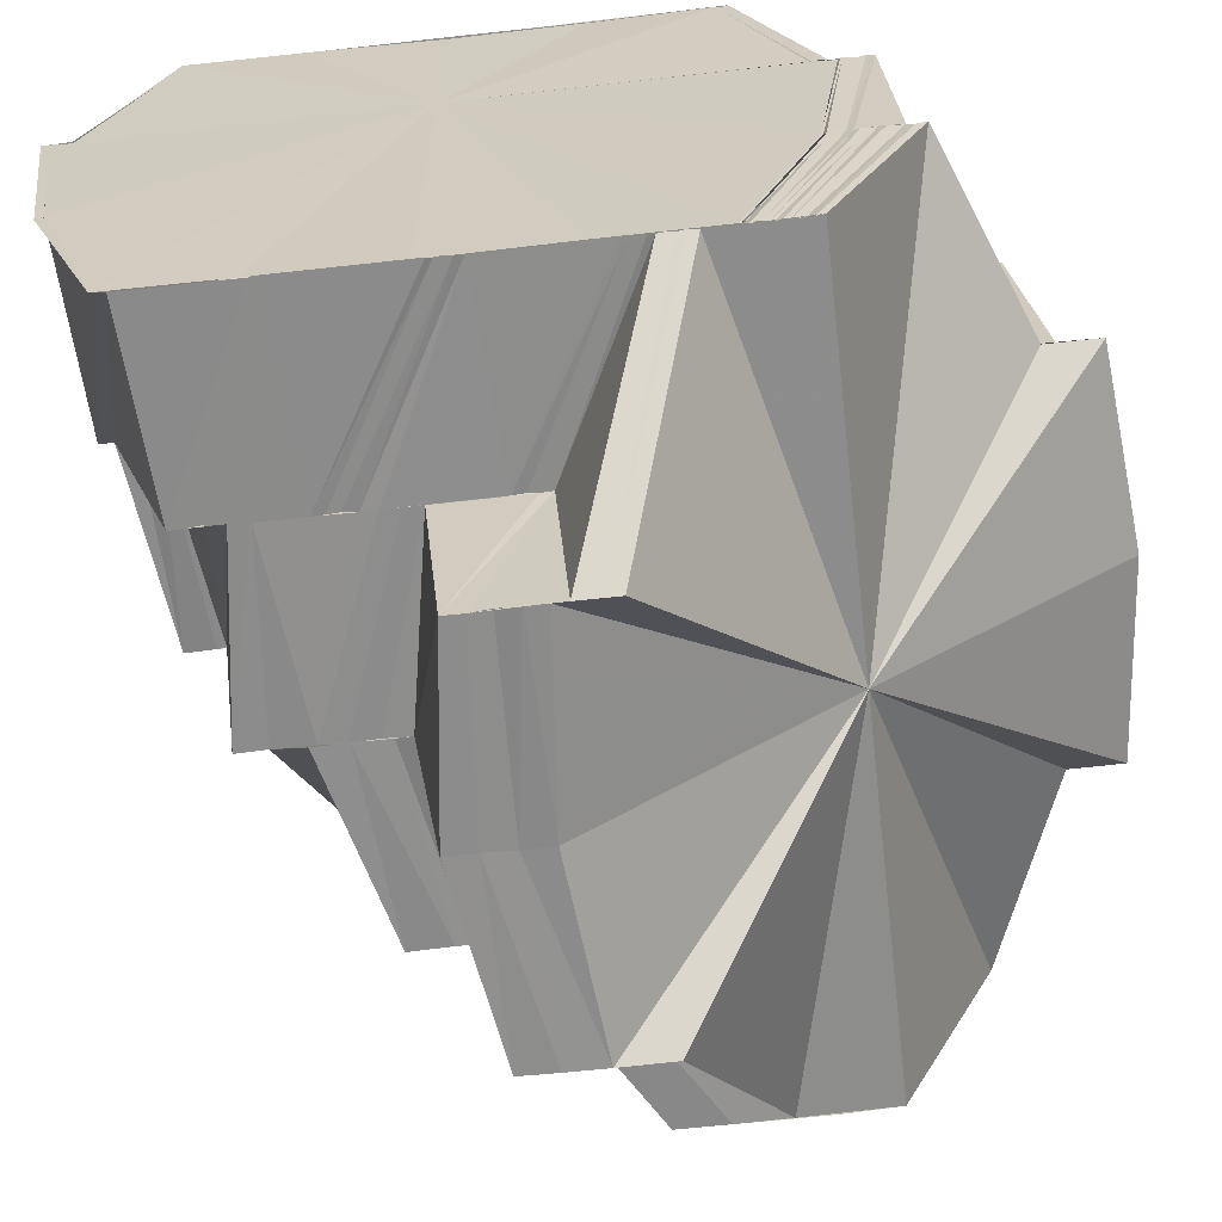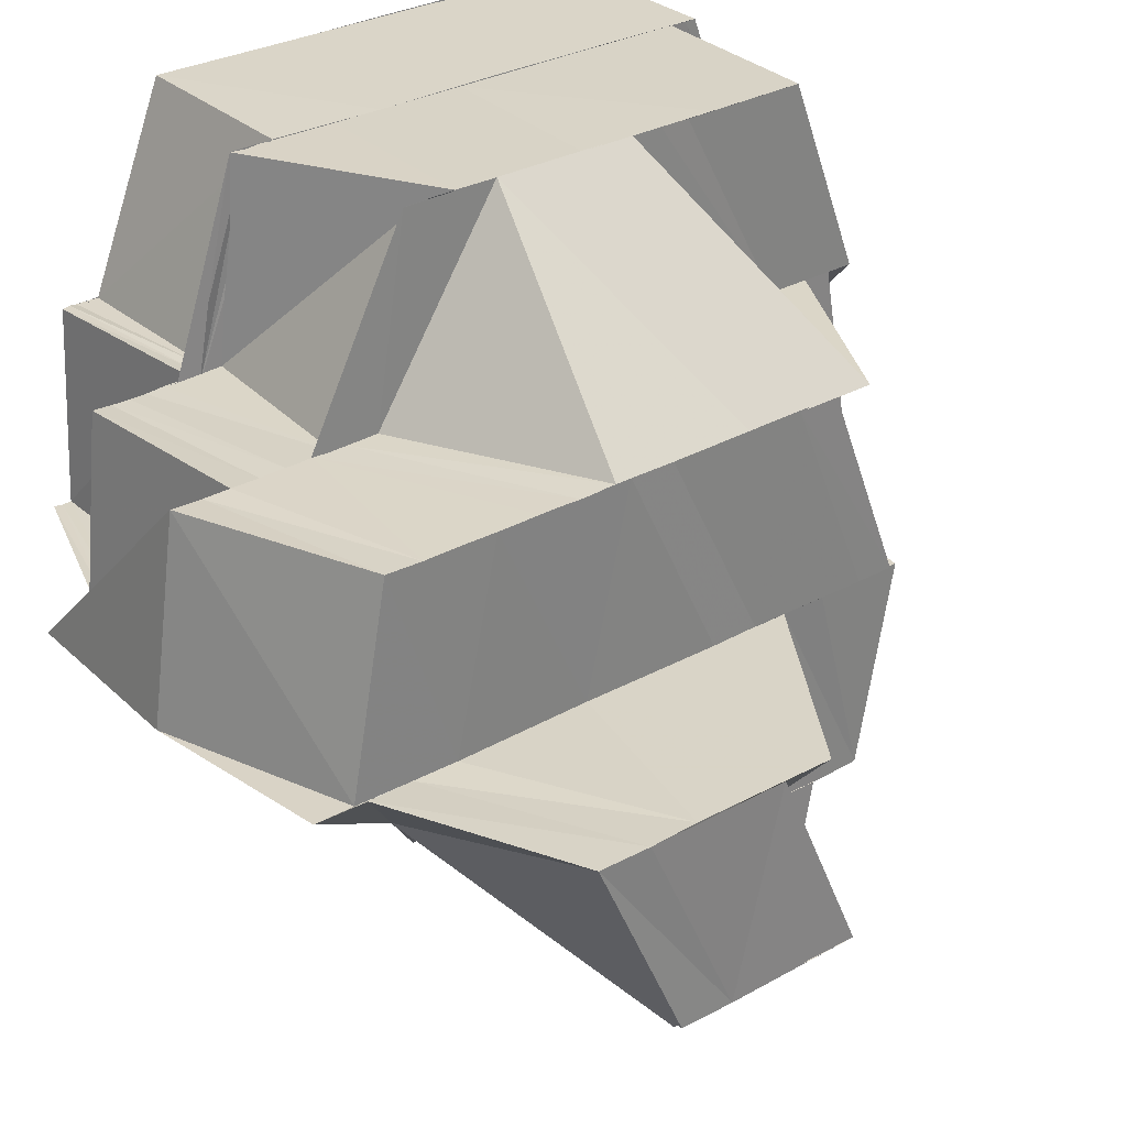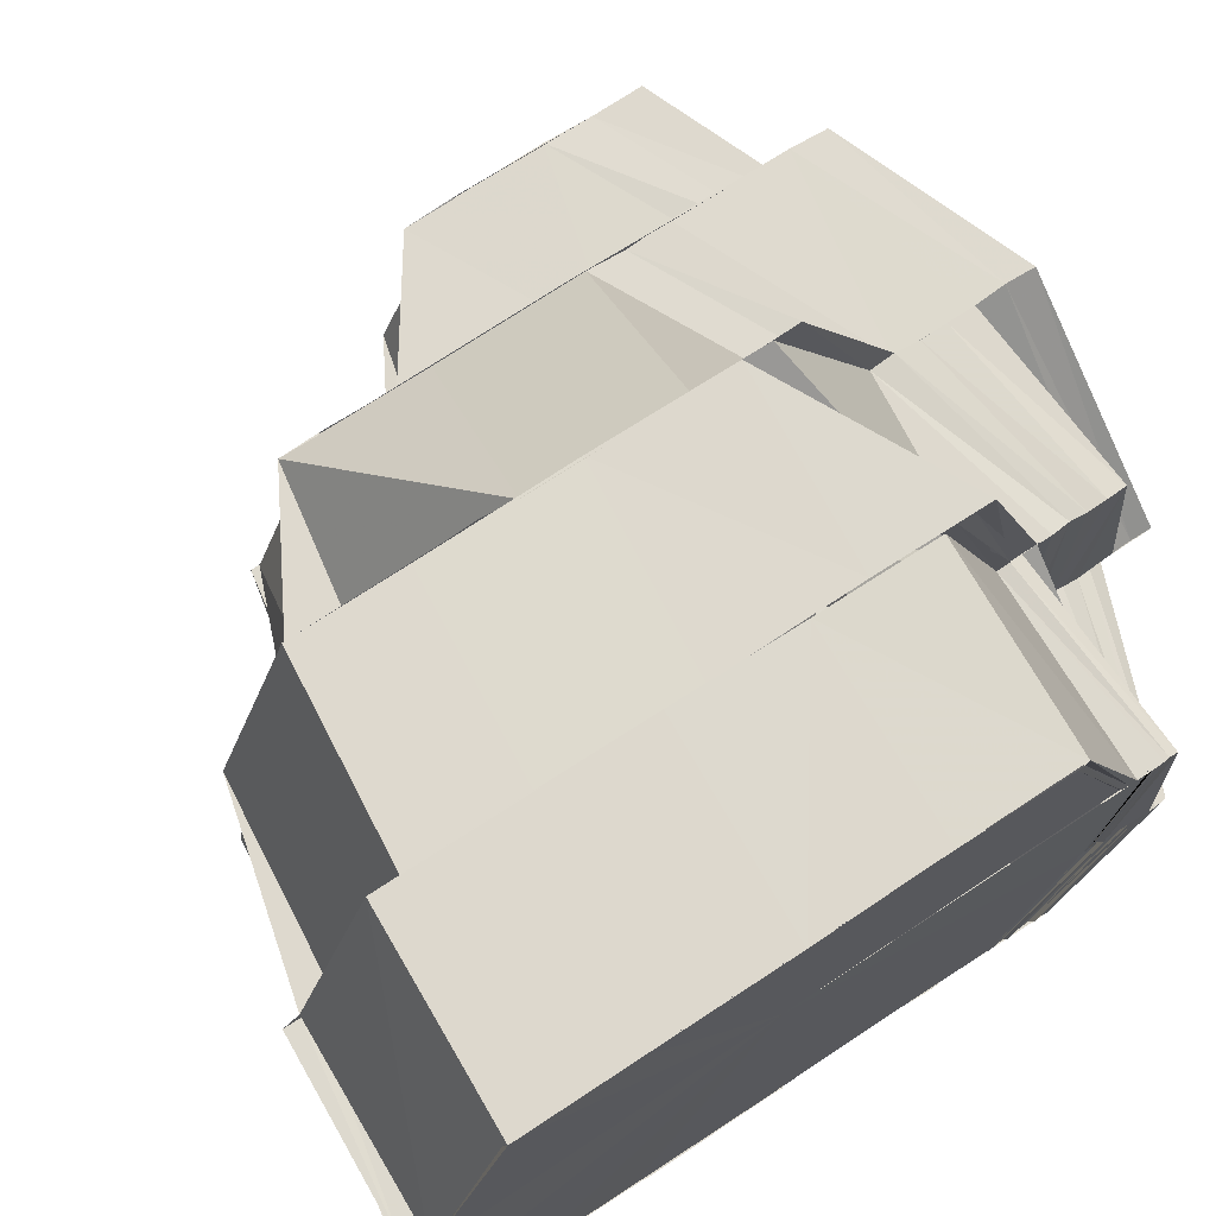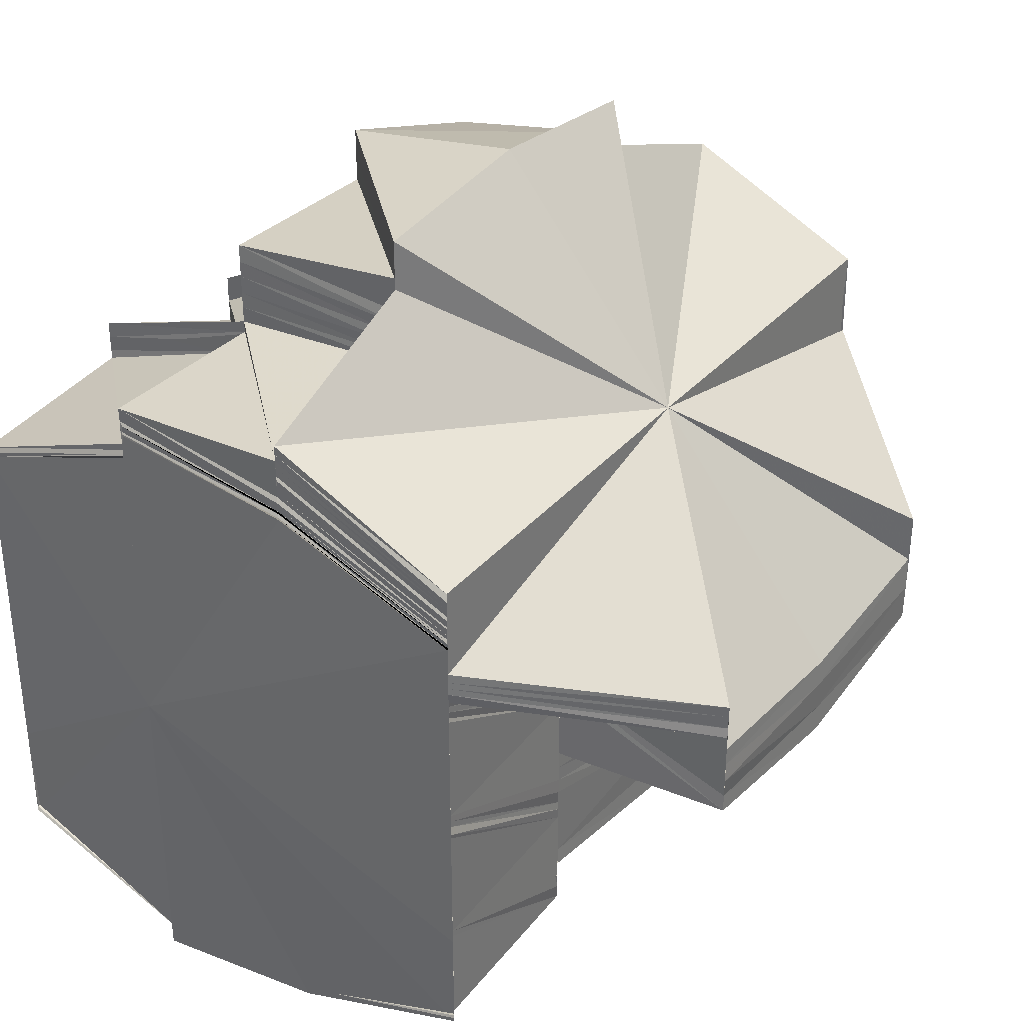
<metadata>
{"format":"obj","ext":"obj","renderer":"f3d","projection":"perspective","resolution":1024,"background":"white","views":[{"elev":-64.2,"azim":-83.5,"up":"+Y"},{"elev":29.0,"azim":49.7,"up":"+Y"},{"elev":71.6,"azim":-123.4,"up":"+Y"},{"elev":34.0,"azim":-55.7,"up":"+Z"}]}
</metadata>
<code>
o 18545
v 2171 1871 12.03
v 2171 1871 12.03
v 2171 1871 12.04
v 2171 1871 12.03
v 2171 1871 12.04
v 2171 1871 12.02
v 2171 1871 12.03
v 2171 1871 12.03
v 2171 1871 12.02
v 2171 1871 12.03
v 2171 1871 12.02
v 2171 1871 12.02
v 2171 1871 12.02
v 2171 1871 12.02
v 2171 1871 12.02
v 2171 1871 12.02
v 2171 1871 12.02
v 2171 1871 12.01
v 2171 1871 12.02
v 2171 1871 12.02
v 2171 1871 12.02
v 2171 1871 12.03
v 2171 1871 12.02
v 2171 1871 12.03
v 2171 1871 12.02
v 2171 1871 12.02
v 2171 1871 12.03
v 2171 1871 12.03
v 2171 1871 12.02
v 2171 1871 12.02
v 2171 1871 12.04
v 2171 1871 12.04
v 2171 1871 12.02
v 2171 1871 12.02
v 2171 1871 12.02
v 2171 1871 12.02
v 2171 1871 12.02
v 2171 1871 12.02
v 2171 1871 12.02
v 2171 1871 12.02
v 2171 1871 12.02
v 2171 1871 12.02
v 2171 1871 12.02
v 2171 1871 12.02
v 2171 1871 12.02
v 2171 1871 12.02
v 2171 1871 12.01
v 2171 1871 12.02
v 2171 1871 12.02
v 2171 1871 12.02
v 2171 1871 12.02
v 2171 1871 12.03
v 2171 1871 12.02
v 2171 1871 12.02
v 2171 1871 12.02
v 2171 1871 12.02
v 2171 1871 12.03
v 2171 1871 12.03
v 2171 1871 12.02
v 2171 1871 12.03
v 2171 1871 12.02
v 2171 1871 12.03
v 2171 1871 12.03
v 2171 1871 12.03
v 2171 1871 12.04
v 2171 1871 12.03
v 2171 1871 12.02
v 2171 1871 12.03
v 2171 1871 12.04
v 2171 1871 12.04
v 2171 1871 12.04
v 2171 1871 12.04
v 2171 1871 12.04
v 2171 1871 12.04
v 2171 1871 12.04
v 2171 1871 12.04
v 2171 1871 12.04
v 2171 1871 12.04
v 2171 1871 12.04
v 2171 1871 12.04
v 2171 1871 12.04
v 2171 1871 12.04
v 2171 1871 12.04
v 2171 1871 12.04
v 2171 1871 12.03
v 2171 1871 12.04
v 2171 1871 12.04
v 2171 1871 12.04
v 2171 1871 12.03
v 2171 1871 12.04
v 2171 1871 12.03
v 2171 1871 12.04
v 2171 1871 12.03
v 2171 1871 12.04
v 2171 1871 12.03
v 2171 1871 12.04
v 2171 1871 12.04
v 2171 1871 12.04
v 2171 1871 12.04
v 2171 1871 12.04
v 2171 1871 12.04
v 2171 1871 12.03
v 2171 1871 12.03
v 2171 1871 12.03
v 2171 1871 12.03
v 2171 1871 12.03
v 2171 1871 12.04
v 2171 1871 12.04
v 2171 1871 12.03
v 2171 1871 12.03
v 2171 1871 12.03
v 2171 1871 12.04
v 2171 1871 12.04
v 2171 1871 12.03
v 2171 1871 12.04
v 2171 1871 12.04
v 2171 1871 12.03
v 2171 1871 12.03
v 2171 1871 12.03
v 2171 1871 12.03
v 2171 1871 12.04
v 2171 1871 12.03
v 2171 1871 12.03
v 2171 1871 12.04
v 2171 1871 12.04
v 2171 1871 12.03
v 2171 1871 12.03
v 2171 1871 12.03
v 2171 1871 12.04
v 2171 1871 12.03
v 2171 1871 12.03
v 2171 1871 12.03
v 2171 1871 12.04
v 2171 1871 12.04
v 2171 1871 12.04
v 2171 1871 12.04
v 2171 1871 12.04
v 2171 1871 12.04
v 2171 1871 12.03
v 2171 1871 12.04
v 2171 1871 12.03
v 2171 1871 12.03
v 2171 1871 12.03
v 2171 1871 12.03
v 2171 1871 12.03
v 2171 1871 12.03
v 2171 1871 12.03
v 2171 1871 12.03
v 2171 1871 12.03
v 2171 1871 12.04
v 2171 1871 12.04
v 2171 1871 12.03
v 2171 1871 12.03
v 2171 1871 12.03
v 2171 1871 12.03
v 2171 1871 12.03
v 2171 1871 12.03
v 2171 1871 12.02
v 2171 1871 12.03
v 2171 1871 12.02
v 2171 1871 12.01
v 2171 1871 12.01
v 2171 1871 12.01
v 2171 1871 12.01
v 2171 1871 12
v 2171 1871 12.01
v 2171 1871 12
v 2171 1871 12.01
v 2171 1871 12
v 2171 1871 12.01
v 2171 1871 12
v 2171 1871 12.01
v 2171 1871 12
v 2171 1871 12.01
v 2171 1871 12.01
v 2171 1871 12.02
v 2171 1871 12.01
v 2171 1871 12
v 2171 1871 12.01
v 2171 1871 12.01
v 2171 1871 12.01
v 2171 1871 12.01
v 2171 1871 12.02
v 2171 1871 12.04
v 2171 1871 12.03
v 2171 1871 12.04
v 2171 1871 12.04
v 2171 1871 12.04
v 2171 1871 12.03
v 2171 1871 12.04
v 2171 1871 12.03
v 2171 1871 12.04
v 2171 1871 12.02
v 2171 1871 12.02
v 2171 1871 12.03
v 2171 1871 12.02
v 2171 1871 12.03
v 2171 1871 12.03
v 2171 1871 12.03
v 2171 1871 12.03
v 2171 1871 12.04
v 2171 1871 12.02
v 2171 1871 12.04
v 2171 1871 12.04
v 2171 1871 12.04
v 2171 1871 12.04
v 2171 1871 12.04
v 2171 1871 12.04
v 2171 1871 12.04
v 2171 1871 12.04
v 2171 1871 12.04
v 2171 1871 12.04
v 2171 1871 12.04
v 2171 1871 12.04
v 2171 1871 12.04
v 2171 1871 12.04
v 2171 1871 12.04
v 2171 1871 12.03
v 2171 1871 12.03
v 2171 1871 12.03
v 2171 1871 12.03
v 2171 1871 12.03
v 2171 1871 12.03
v 2171 1871 12.04
v 2171 1871 12.03
v 2171 1871 12.03
v 2171 1871 12.02
v 2171 1871 12.02
v 2171 1871 12.01
v 2171 1871 12.01
v 2171 1871 12.02
v 2171 1871 12.01
v 2171 1871 12.01
v 2171 1871 12.03
v 2171 1871 12.03
v 2171 1871 12.03
v 2171 1871 12.04
v 2171 1871 12.04
v 2171 1871 12.04
v 2171 1871 12.04
v 2171 1871 12.04
v 2171 1871 12.04
v 2171 1871 12.04
v 2171 1871 12.04
v 2171 1871 12.04
v 2171 1871 12.04
v 2171 1871 12.03
v 2171 1871 12.04
v 2171 1871 12.04
v 2171 1871 12.04
v 2171 1871 12.03
v 2171 1871 12.04
v 2171 1871 12.04
v 2171 1871 12.04
v 2171 1871 12.04
v 2171 1871 12.04
v 2171 1871 12.04
v 2171 1871 12.04
v 2171 1871 12.04
v 2171 1871 12.04
v 2171 1871 12.04
v 2171 1871 12.04
v 2171 1871 12.04
v 2171 1871 12.04
v 2171 1871 12.04
v 2171 1871 12.03
v 2171 1871 12.04
v 2171 1871 12.04
v 2171 1871 12.04
v 2171 1871 12.03
v 2171 1871 12.03
v 2171 1871 12.03
v 2171 1871 12.03
v 2171 1871 12.03
v 2171 1871 12.04
v 2171 1871 12.04
v 2171 1871 12.04
v 2171 1871 12.04
v 2171 1871 12.04
v 2171 1871 12.04
v 2171 1871 12.04
v 2171 1871 12.04
v 2171 1871 12.04
v 2171 1871 12.04
v 2171 1871 12.02
v 2171 1871 12.02
v 2171 1871 12.02
v 2171 1871 12.02
v 2171 1871 12.02
v 2171 1871 12.01
v 2171 1871 12.01
v 2171 1871 12.02
v 2171 1871 12.01
v 2171 1871 12.01
v 2171 1871 12.01
v 2171 1871 12.01
v 2171 1871 12.01
v 2171 1871 12.01
v 2171 1871 12.01
v 2171 1871 12.01
v 2171 1871 12.01
v 2171 1871 12.01
v 2171 1871 12.01
v 2171 1871 12.01
v 2171 1871 12.01
v 2171 1871 12.01
v 2171 1871 12.01
v 2171 1871 12.01
v 2171 1871 12.01
v 2171 1871 12.01
v 2171 1871 12.01
v 2171 1871 12.01
v 2171 1871 12.01
v 2171 1871 12.01
v 2171 1871 12.02
v 2171 1871 12.02
v 2171 1871 12.01
v 2171 1871 12.01
v 2171 1871 12.02
v 2171 1871 12.02
v 2171 1871 12.02
v 2171 1871 12.02
v 2171 1871 12.02
v 2171 1871 12.01
v 2171 1871 12.02
v 2171 1871 12.02
v 2171 1871 12.02
v 2171 1871 12.01
v 2171 1871 12.03
v 2171 1871 12.02
v 2171 1871 12.02
v 2171 1871 12.01
v 2171 1871 12.03
v 2171 1871 12.02
v 2171 1871 12.01
v 2171 1871 12.03
v 2171 1871 12.02
v 2171 1871 12.02
v 2171 1871 12.02
v 2171 1871 12.01
v 2171 1871 12.01
v 2171 1871 12.01
v 2171 1871 12.01
v 2171 1871 12
v 2171 1871 12
v 2171 1871 12
v 2171 1871 12.01
v 2171 1871 12.01
v 2171 1871 12.01
v 2171 1871 12.01
v 2171 1871 12
v 2171 1871 12
v 2171 1871 12.01
v 2171 1871 12.01
v 2171 1871 12
v 2171 1871 12.01
v 2171 1871 12
v 2171 1871 12
v 2171 1871 12.01
v 2171 1871 12
v 2171 1871 12
v 2171 1871 12
v 2171 1871 12
v 2171 1871 12
v 2171 1871 12
v 2171 1871 12.01
v 2171 1871 12.01
v 2171 1871 12
v 2171 1871 12.01
v 2171 1871 12.01
v 2171 1871 12.01
v 2171 1871 12.01
v 2171 1871 12.01
v 2171 1871 12.01
v 2171 1871 12.01
v 2171 1871 12.01
v 2171 1871 12.01
v 2171 1871 12.01
v 2171 1871 12.01
v 2171 1871 12.01
v 2171 1871 12.01
v 2171 1871 12.02
v 2171 1871 12.01
v 2171 1871 12.01
v 2171 1871 12.01
v 2171 1871 12.02
v 2171 1871 12.02
v 2171 1871 12.02
v 2171 1871 12.02
v 2171 1871 12.02
v 2171 1871 12.02
v 2171 1871 12.02
v 2171 1871 12.02
v 2171 1871 12.02
v 2171 1871 12.01
v 2171 1871 12.02
v 2171 1871 12.01
v 2171 1871 12.01
v 2171 1871 12.01
v 2171 1871 12.01
v 2171 1871 12.01
v 2171 1871 12.01
v 2171 1871 12.01
v 2171 1871 12.01
v 2171 1871 12.01
v 2171 1871 12.01
v 2171 1871 12.01
v 2171 1871 12.01
v 2171 1871 12.01
v 2171 1871 12.04
v 2171 1871 12.04
v 2171 1871 12.04
v 2171 1871 12.03
v 2171 1871 12.03
v 2171 1871 12.03
v 2171 1871 12.03
v 2171 1871 12.03
v 2171 1871 12.03
v 2171 1871 12.01
v 2171 1871 12.01
v 2171 1871 12.01
v 2171 1871 12.01
v 2171 1871 12.01
v 2171 1871 12.01
v 2171 1871 12.01
v 2171 1871 12.01
v 2171 1871 12.01
v 2171 1871 12
v 2171 1871 12
v 2171 1871 12.01
v 2171 1871 12.01
v 2171 1871 12.03
v 2171 1871 12.03
v 2171 1871 12.03
v 2171 1871 12.03
v 2171 1871 12.03
v 2171 1871 12.03
v 2171 1871 12.03
v 2171 1871 12.03
v 2171 1871 12.03
v 2171 1871 12.03
v 2171 1871 12.03
v 2171 1871 12.03
v 2171 1871 12.03
v 2171 1871 12.03
v 2171 1871 12.03
v 2171 1871 12.03
v 2171 1871 12.02
v 2171 1871 12.02
v 2171 1871 12.02
v 2171 1871 12.01
v 2171 1871 12
v 2171 1871 12.03
v 2171 1871 12.03
v 2171 1871 12.01
v 2171 1871 12.02
v 2171 1871 12.02
v 2171 1871 12
v 2171 1871 12.03
v 2171 1871 12
v 2171 1871 12
v 2171 1871 12
v 2171 1871 12
v 2171 1871 12.03
v 2171 1871 12.03
v 2171 1871 12.03
v 2171 1871 12.03
v 2171 1871 12.03
v 2171 1871 12.03
v 2171 1871 12.03
v 2171 1871 12.03
v 2171 1871 12.03
v 2171 1871 12.02
v 2171 1871 12.03
v 2171 1871 12.03
v 2171 1871 12.03
v 2171 1871 12.02
v 2171 1871 12.02
v 2171 1871 12.02
v 2171 1871 12.01
v 2171 1871 12.01
v 2171 1871 12.01
v 2171 1871 12
v 2171 1871 12
v 2171 1871 12
v 2171 1871 12
v 2171 1871 12
v 2171 1871 12
v 2171 1871 12
v 2171 1871 12
v 2171 1871 12
v 2171 1871 12
v 2171 1871 12
v 2171 1871 12
v 2171 1871 12
v 2171 1871 12
v 2171 1871 12
v 2171 1871 12
v 2171 1871 12
v 2171 1871 12
v 2171 1871 12
v 2171 1871 12
v 2171 1871 12
v 2171 1871 12
v 2171 1871 12
v 2171 1871 12
v 2171 1871 12
v 2171 1871 12
v 2171 1871 12
v 2171 1871 12
v 2171 1871 12
v 2171 1871 12
v 2171 1871 12
v 2171 1871 12
v 2171 1871 12
v 2171 1871 12
v 2171 1871 12.01
v 2171 1871 12
v 2171 1871 12.01
v 2171 1871 12
f 1 2 3
f 2 4 5
f 6 7 2
f 2 7 8
f 6 9 10
f 11 6 12
f 13 14 12
f 11 15 16
f 17 18 15
f 19 17 11
f 20 19 21
f 21 12 22
f 23 21 24
f 25 21 26
f 22 27 28
f 29 26 28
f 30 25 29
f 31 32 28
f 30 33 25
f 34 30 29
f 34 29 28
f 35 30 34
f 35 36 30
f 36 33 30
f 37 35 34
f 37 34 28
f 36 38 33
f 39 37 28
f 38 40 33
f 33 40 41
f 41 42 43
f 33 44 45
f 40 46 44
f 40 47 46
f 48 49 47
f 50 51 48
f 52 50 53
f 53 54 38
f 54 55 56
f 57 58 53
f 57 53 59
f 60 57 59
f 60 59 61
f 62 60 61
f 62 61 39
f 63 62 39
f 63 39 28
f 64 63 28
f 65 66 64
f 67 68 28
f 69 70 65
f 71 69 72
f 69 73 74
f 70 75 73
f 76 77 70
f 78 79 75
f 77 80 78
f 81 82 79
f 80 83 81
f 84 85 82
f 83 86 84
f 86 87 88
f 88 89 85
f 90 91 89
f 92 90 93
f 94 92 95
f 96 94 97
f 98 96 99
f 100 98 101
f 101 102 66
f 99 103 102
f 97 104 103
f 95 105 104
f 93 106 105
f 107 108 103
f 108 109 104
f 109 110 105
f 110 111 106
f 112 107 102
f 113 112 114
f 115 112 66
f 116 115 117
f 118 119 106
f 118 120 119
f 112 121 120
f 120 122 119
f 120 123 122
f 124 123 120
f 121 125 123
f 123 126 122
f 123 127 126
f 125 128 127
f 129 127 123
f 127 130 126
f 131 132 129
f 133 131 134
f 133 135 136
f 137 138 136
f 139 140 137
f 141 142 140
f 142 143 138
f 144 145 139
f 142 146 147
f 146 148 143
f 146 149 148
f 147 150 151
f 152 153 150
f 152 154 155
f 156 154 157
f 158 145 159
f 158 160 145
f 161 160 158
f 161 162 160
f 163 162 161
f 164 163 161
f 165 166 164
f 167 168 163
f 169 167 170
f 171 172 168
f 173 171 168
f 174 164 175
f 174 175 176
f 177 174 176
f 178 179 174
f 180 177 181
f 182 176 183
f 184 185 186
f 8 187 188
f 8 189 187
f 189 190 187
f 189 191 192
f 193 194 191
f 193 195 189
f 196 193 197
f 195 198 199
f 200 199 201
f 202 198 200
f 190 199 203
f 190 203 204
f 204 203 205
f 206 205 207
f 203 208 205
f 205 208 209
f 208 210 209
f 211 209 212
f 203 213 208
f 208 214 215
f 213 216 208
f 213 217 216
f 218 217 213
f 218 219 217
f 219 220 217
f 219 221 220
f 221 222 220
f 222 223 224
f 221 225 222
f 225 226 222
f 227 225 221
f 227 228 225
f 229 228 227
f 229 230 231
f 232 229 233
f 226 234 235
f 236 235 237
f 238 239 240
f 241 242 243
f 241 244 28
f 244 245 28
f 188 246 28
f 247 248 28
f 248 249 28
f 250 251 28
f 252 250 28
f 253 254 255
f 256 257 258
f 259 260 257
f 261 262 260
f 263 264 262
f 265 266 263
f 267 268 264
f 267 269 268
f 270 271 269
f 272 270 267
f 273 270 274
f 272 275 276
f 277 276 278
f 279 277 261
f 279 278 280
f 281 280 282
f 281 279 259
f 283 281 284
f 285 286 287
f 286 288 289
f 290 291 285
f 291 292 286
f 293 294 292
f 295 296 291
f 296 297 298
f 299 300 292
f 299 301 300
f 296 302 299
f 302 301 299
f 302 303 304
f 305 306 303
f 305 307 306
f 308 305 309
f 310 305 308
f 311 310 308
f 311 308 312
f 313 311 312
f 313 312 314
f 315 313 314
f 316 314 317
f 317 318 319
f 320 310 311
f 321 320 311
f 320 322 310
f 323 320 321
f 322 324 310
f 325 323 321
f 322 326 324
f 325 321 327
f 326 328 324
f 329 325 327
f 326 330 328
f 329 327 331
f 330 332 328
f 333 329 331
f 330 334 332
f 331 315 48
f 334 335 332
f 336 333 337
f 333 338 339
f 332 335 340
f 335 341 342
f 343 340 344
f 340 345 346
f 335 347 348
f 347 349 348
f 350 349 351
f 351 352 353
f 354 355 345
f 356 354 357
f 358 355 359
f 360 355 361
f 362 361 363
f 364 360 365
f 366 364 367
f 367 362 368
f 368 369 370
f 371 370 372
f 373 368 374
f 375 374 376
f 377 378 373
f 379 377 380
f 371 381 382
f 383 384 382
f 385 382 386
f 386 382 387
f 386 387 198
f 388 386 198
f 389 388 390
f 391 392 393
f 394 395 396
f 397 398 399
f 400 401 398
f 402 403 404
f 405 406 407
f 408 409 406
f 410 411 412
f 413 414 415
f 416 417 418
f 419 420 421
f 422 423 424
f 425 426 427
f 428 429 430
f 429 431 430
f 155 432 127
f 127 432 130
f 155 433 432
f 432 434 130
f 433 435 432
f 432 435 434
f 435 436 434
f 433 437 435
f 435 438 436
f 437 438 435
f 437 439 438
f 439 440 438
f 438 440 441
f 439 442 440
f 440 443 441
f 442 444 440
f 440 445 446
f 447 444 448
f 443 449 448
f 449 450 448
f 450 451 448
f 451 452 448
f 453 454 448
f 455 456 448
f 456 457 448
f 458 455 448
f 457 459 448
f 460 458 448
f 460 458 461
f 462 460 463
f 459 464 465
f 466 459 465
f 466 465 467
f 468 466 467
f 469 467 470
f 471 472 464
f 471 472 448
f 473 468 474
f 474 475 476
f 473 477 468
f 478 477 473
f 479 478 473
f 480 478 479
f 480 481 478
f 461 481 480
f 482 461 480
f 483 484 482
f 485 486 448
f 485 486 487
f 452 485 448
f 488 485 487
f 452 485 488
f 489 452 488
f 489 488 490
f 491 490 492
f 493 489 494
f 494 488 495
f 488 496 497
f 495 498 499
f 500 501 498
f 502 498 503
f 502 504 505
f 349 504 502
f 349 506 504
f 507 508 505
f 508 509 510
f 511 512 504
f 512 509 513
f 514 515 516
f 516 515 517
f 514 518 519
f 520 518 514

</code>
